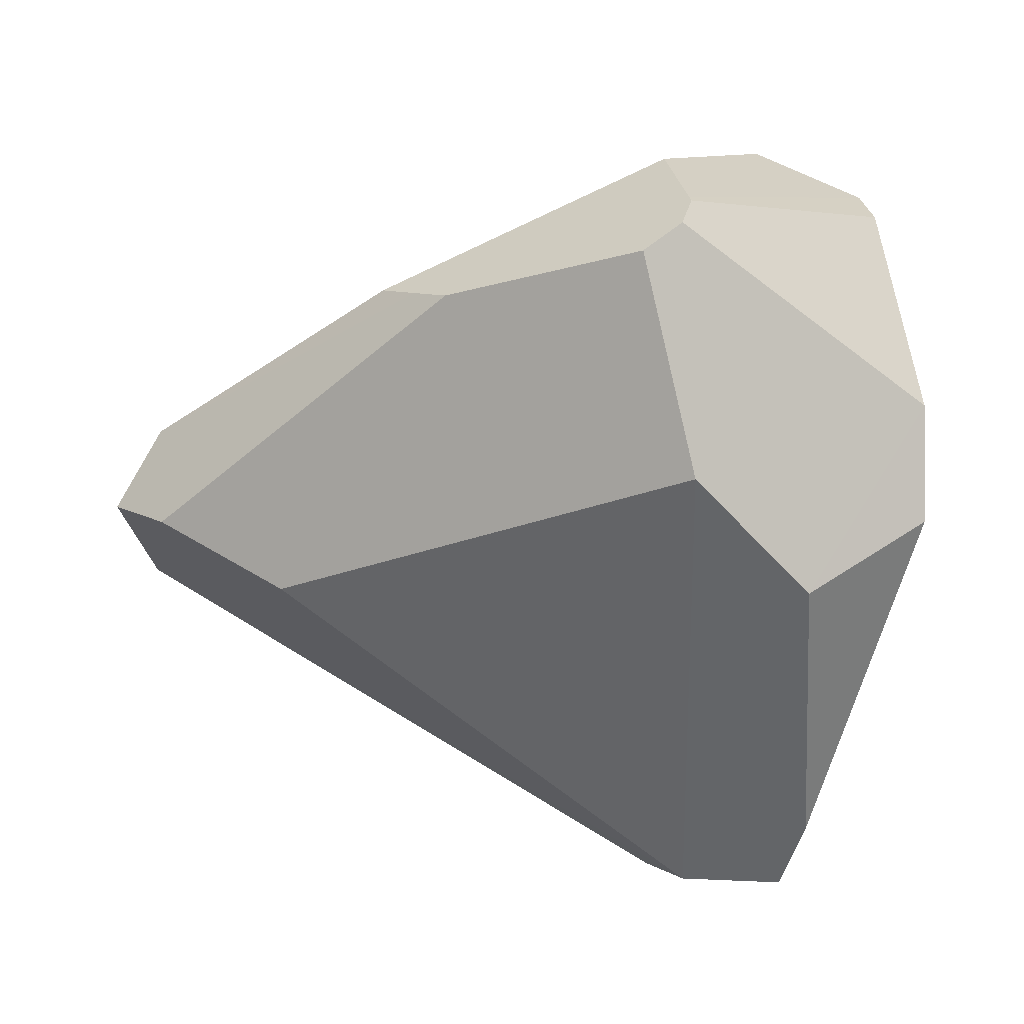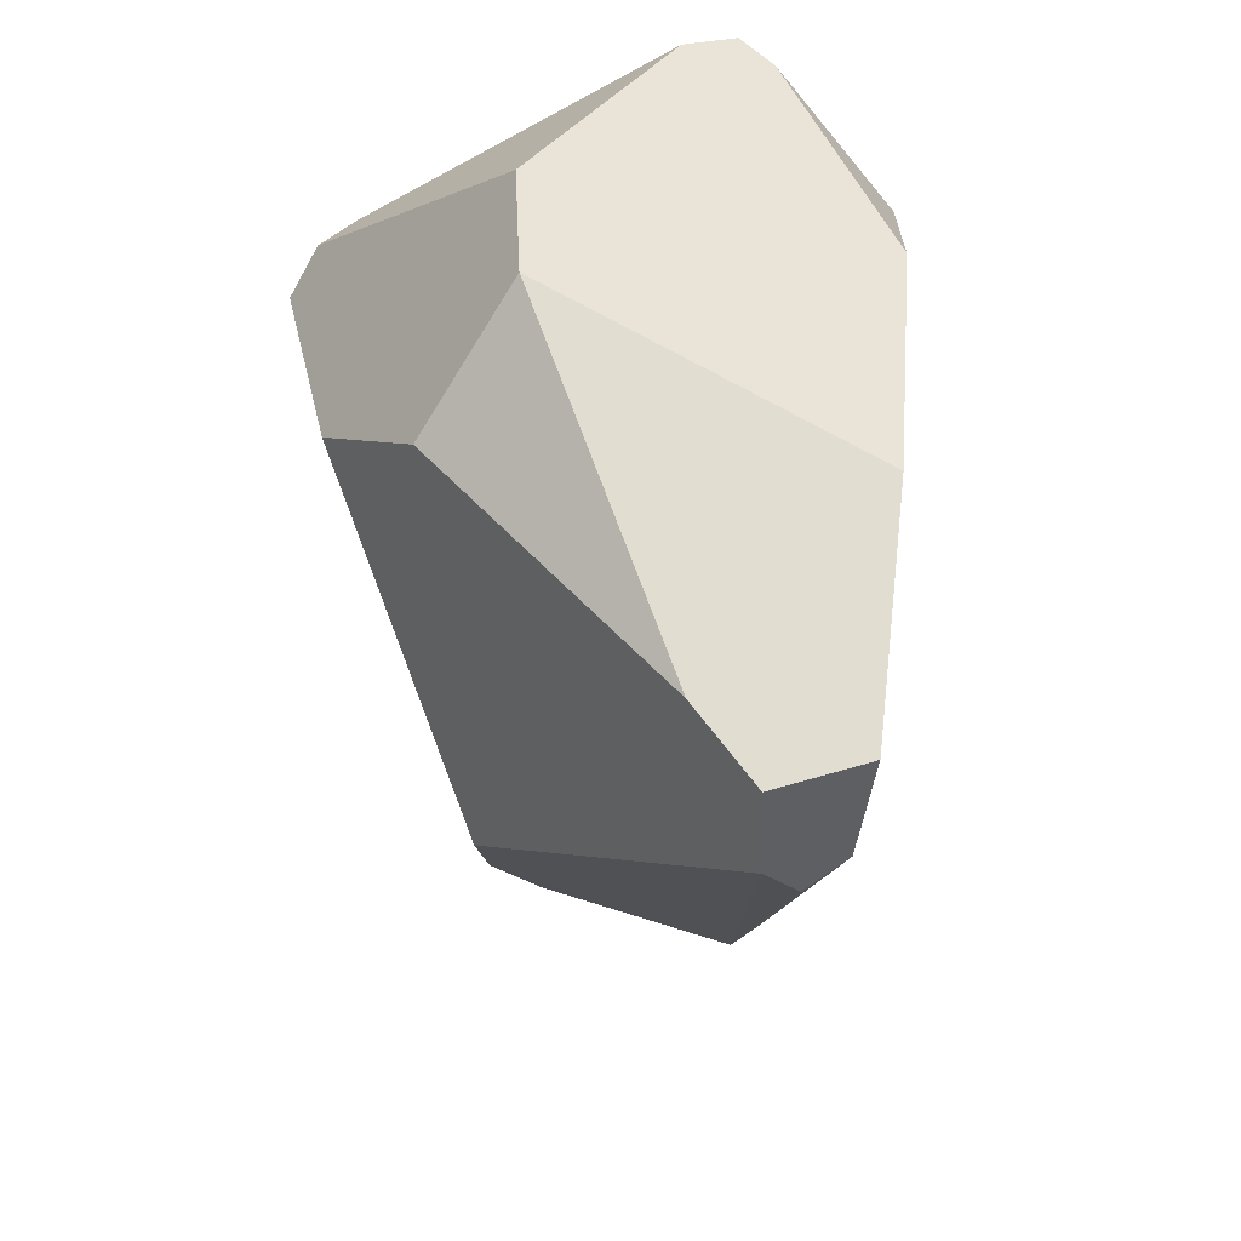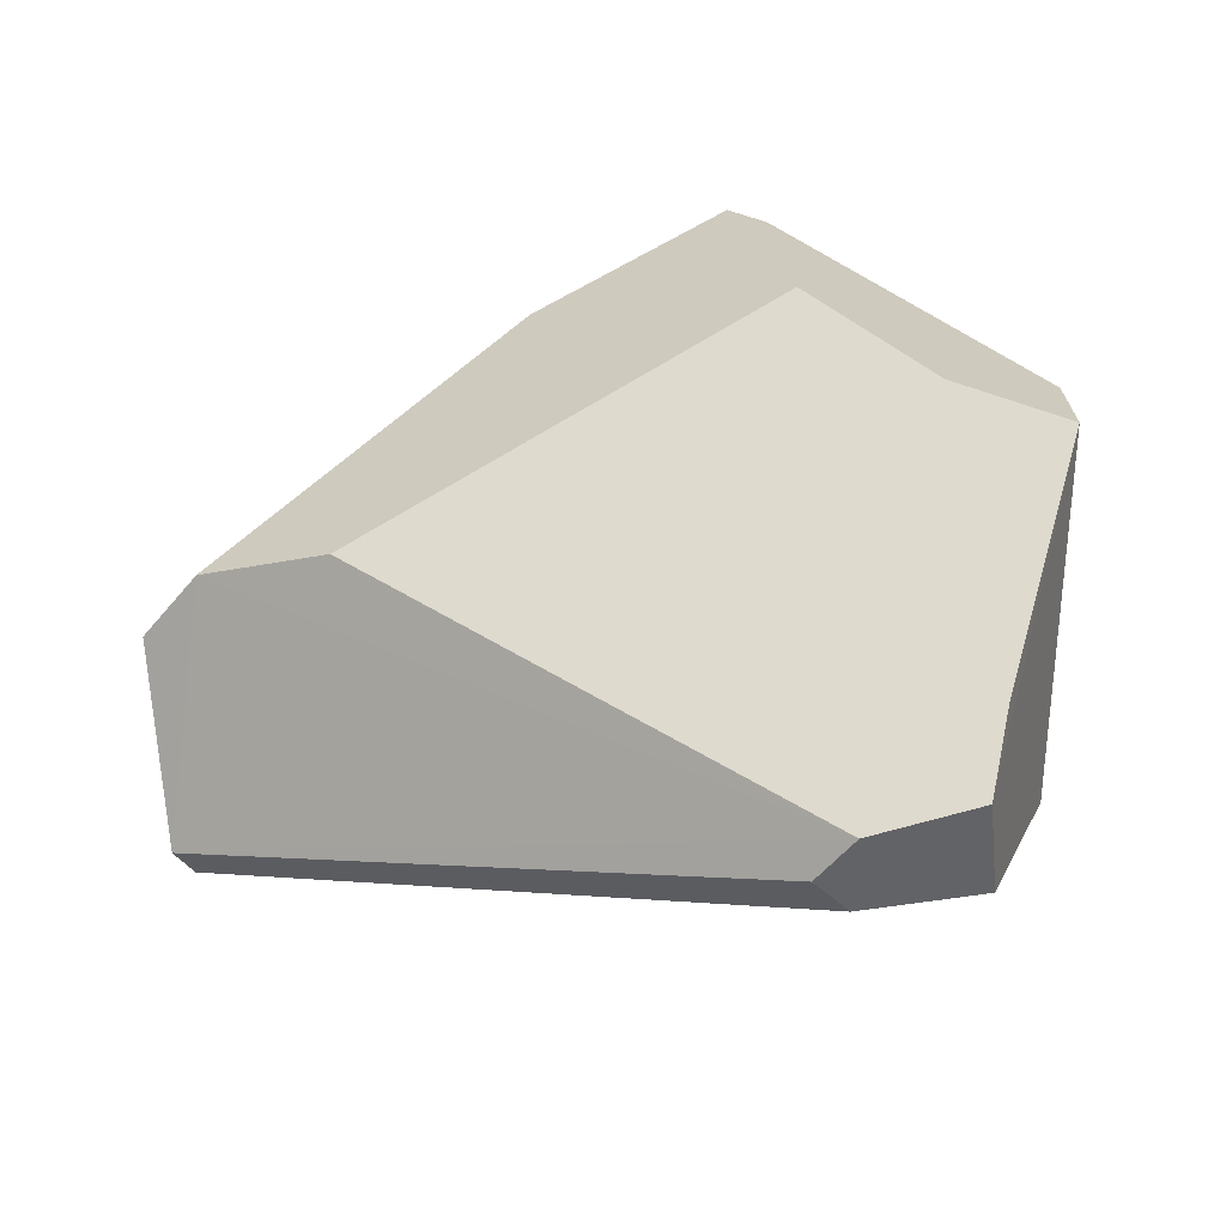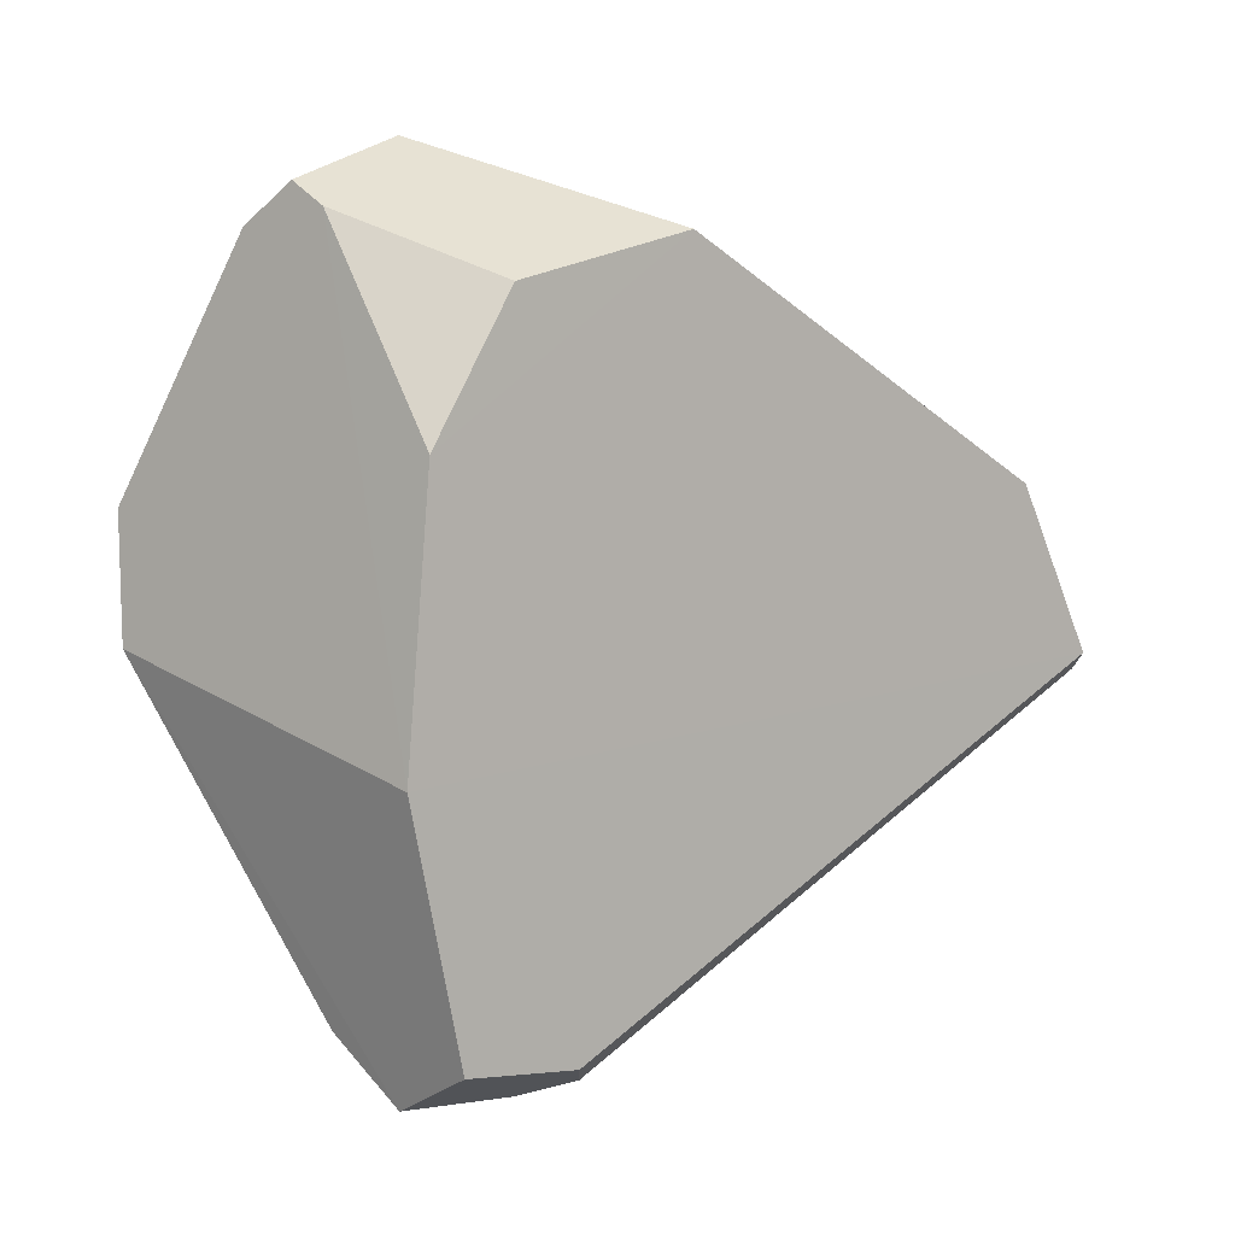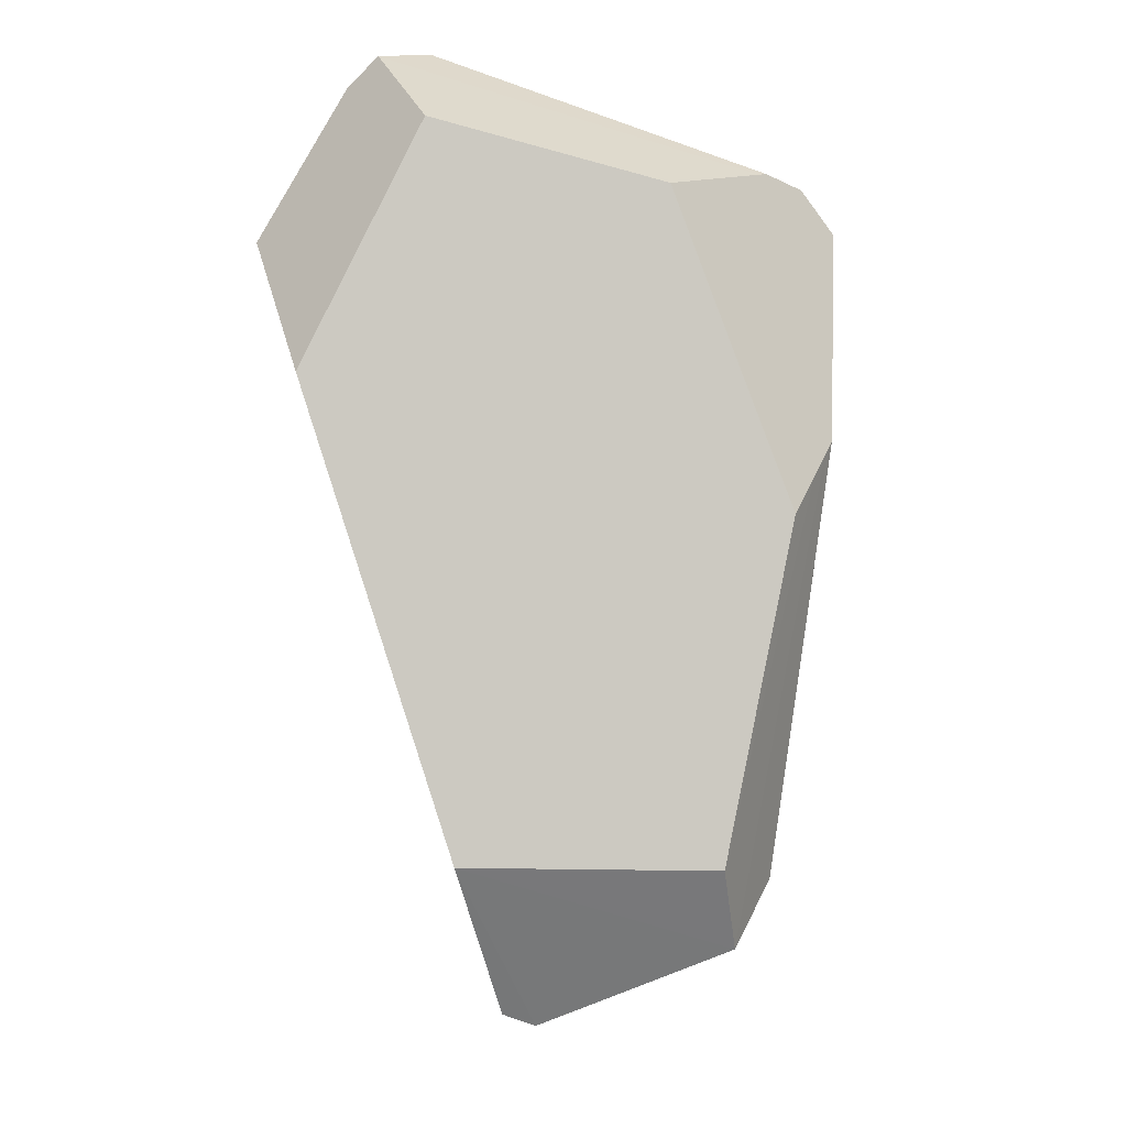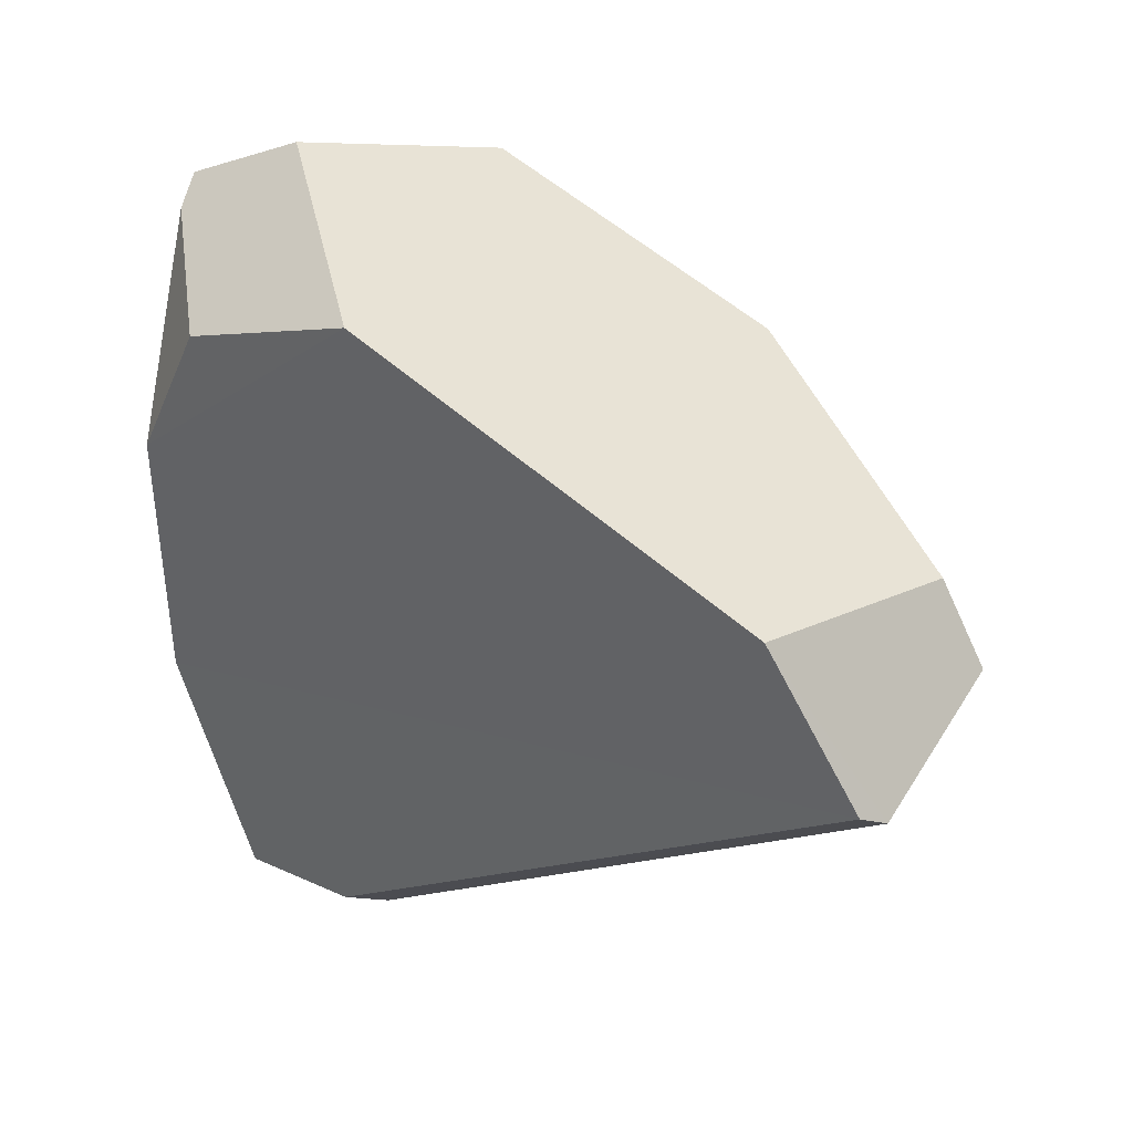
<metadata>
{"format":"obj","ext":"obj","renderer":"f3d","projection":"perspective","resolution":1024,"background":"white","views":[{"elev":-5.0,"azim":-162.8,"up":"+Z"},{"elev":-40.5,"azim":-83.7,"up":"+Z"},{"elev":-73.3,"azim":-159.8,"up":"+Z"},{"elev":0.8,"azim":-26.0,"up":"+Z"},{"elev":62.9,"azim":85.5,"up":"+Z"},{"elev":30.3,"azim":44.2,"up":"+Z"}]}
</metadata>
<code>
g Stone2_Cube_cell.061
v 0.07595 -0.3527 0.3069
v 0.5961 -0.2109 0.04697
v -0.195 -0.1841 0.4117
v 0.6079 0.1025 0.002236
v -0.1533 -0.3991 0.2366
v -0.25 -0.4066 0.05787
v -0.2646 -0.3815 -0.2816
v -0.1831 -0.3369 -0.5849
v 0.7101 -0.1678 -0.157
v -0.03577 -0.3025 -0.5916
v -0.1981 0.2422 -0.1034
v 0.3978 0.1598 -0.2275
v 0.5728 0.1687 -0.1324
v -0.3179 0.1149 -0.2428
v -0.2614 -0.1557 -0.5558
v -0.2105 -0.2227 -0.6353
v -0.07236 -0.213 -0.6318
v -0.3668 -0.173 0.3051
v -0.3349 -0.2362 0.3488
v -0.454 -0.003852 0.01119
v -0.4511 -0.01078 -0.1431
v 0.6683 0.1143 -0.1042
v -0.3151 -0.276 0.3181
v 0.7209 -0.1285 -0.1778
v -0.01038 -0.2482 -0.6133
v -0.1563 0.3019 0.1859
v -0.1486 0.3091 0.1783
v -0.1761 0.2836 0.2054
v -0.02525 0.2945 0.1615
v 0.1228 0.2768 0.1415
v 0.1449 0.2649 0.146
v -0.1913 0.225 0.2565
v -0.19 0.2706 0.2192
v 0.08212 0.1675 0.2397
v 0.1585 0.1934 0.2009
v 0.008496 0.1428 0.2769
v 0.1766 0.2476 0.1527
v 0.2302 0.2179 0.1643
v -0.1256 0.09794 0.3445
v -0.1859 0.2143 0.264
v 0.08212 0.1675 0.2397
v 0.008496 0.1428 0.2769
v -0.02525 0.2945 0.1615
v 0.1228 0.2768 0.1415
v 0.1449 0.2649 0.146
v 0.1766 0.2476 0.1527
v 0.2302 0.2179 0.1643
v -0.1256 0.09794 0.3445
v -0.1913 0.225 0.2565
v -0.1859 0.2143 0.264
v -0.1563 0.3019 0.1859
v -0.1486 0.3091 0.1783
v -0.1761 0.2836 0.2054
v -0.19 0.2706 0.2192
v 0.1585 0.1934 0.2009
g off
g Stone2_Material
f 1 6 7 9
f 10 7 8
f 7 16 8
f 7 21 16
f 21 15 16
f 1 3 23 5
f 14 11 17
f 11 12 17
f 12 13 17
f 13 24 17
f 24 25 17
f 25 10 17
f 25 9 10
f 9 7 10
f 6 23 7
f 23 20 7
f 20 21 7
f 44 13 12 11 43
f 20 14 21
f 14 15 21
f 11 14 51 52
f 51 14 20 53
f 43 11 52
f 22 24 13
f 13 44 45 22
f 9 25 24
f 22 2 24
f 2 9 24
f 2 1 9
f 1 5 6
f 5 23 6
f 3 19 23
f 19 20 23
f 19 18 20
f 20 18 49 54
f 54 53 20
f 41 1 2 55
f 42 3 1 41
f 46 47 4
f 46 4 22 45
f 4 2 22
f 47 55 2 4
f 17 10 8 16
f 48 3 42
f 50 49 18 19
f 35 38 37 31 30 29 27 26 28 33 32 40 39 36 34
f 50 19 3 48
f 14 17 16 15

</code>
